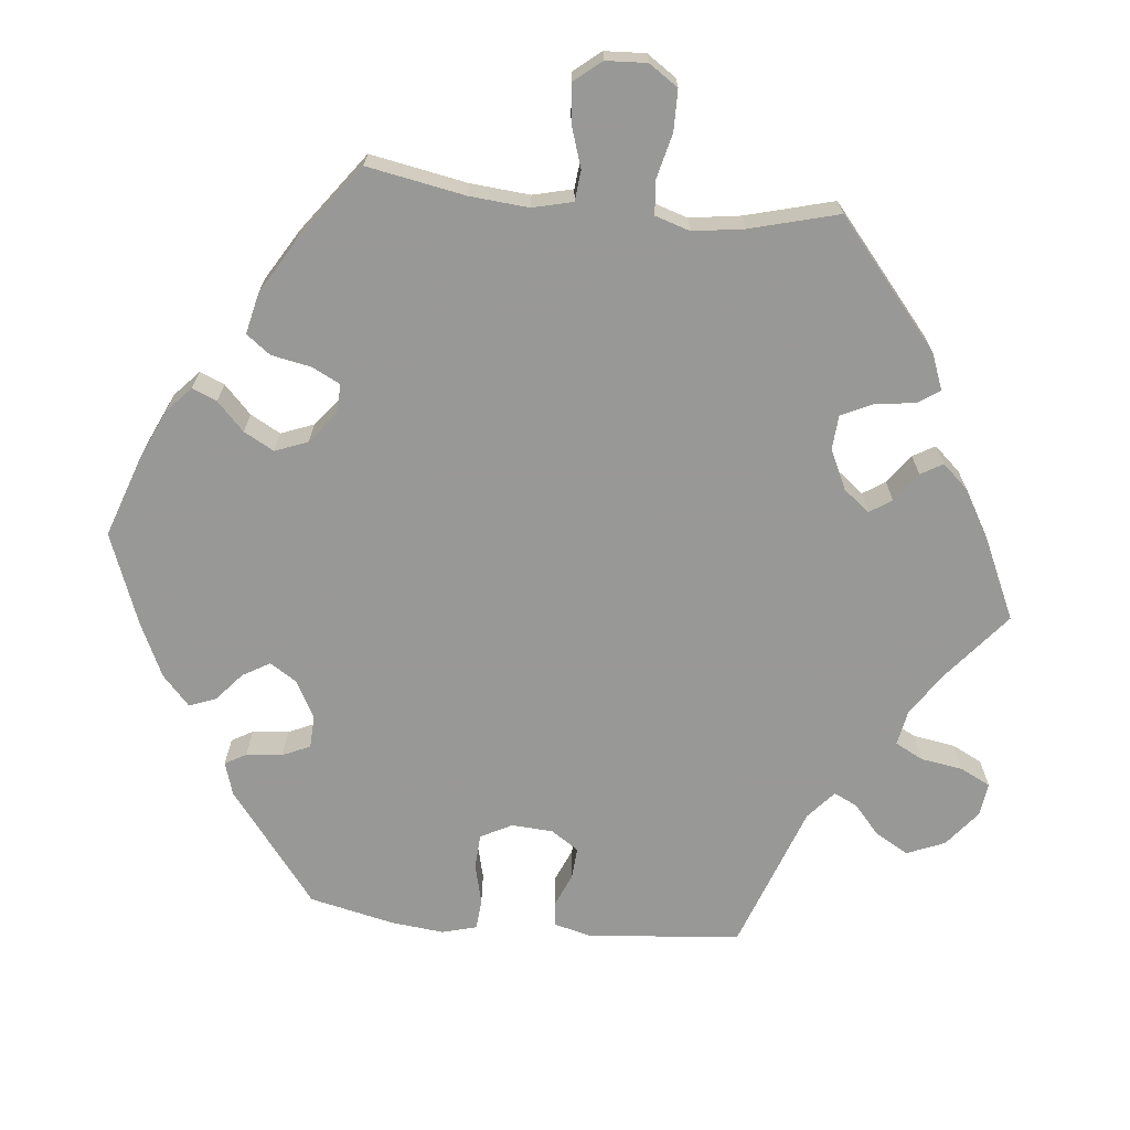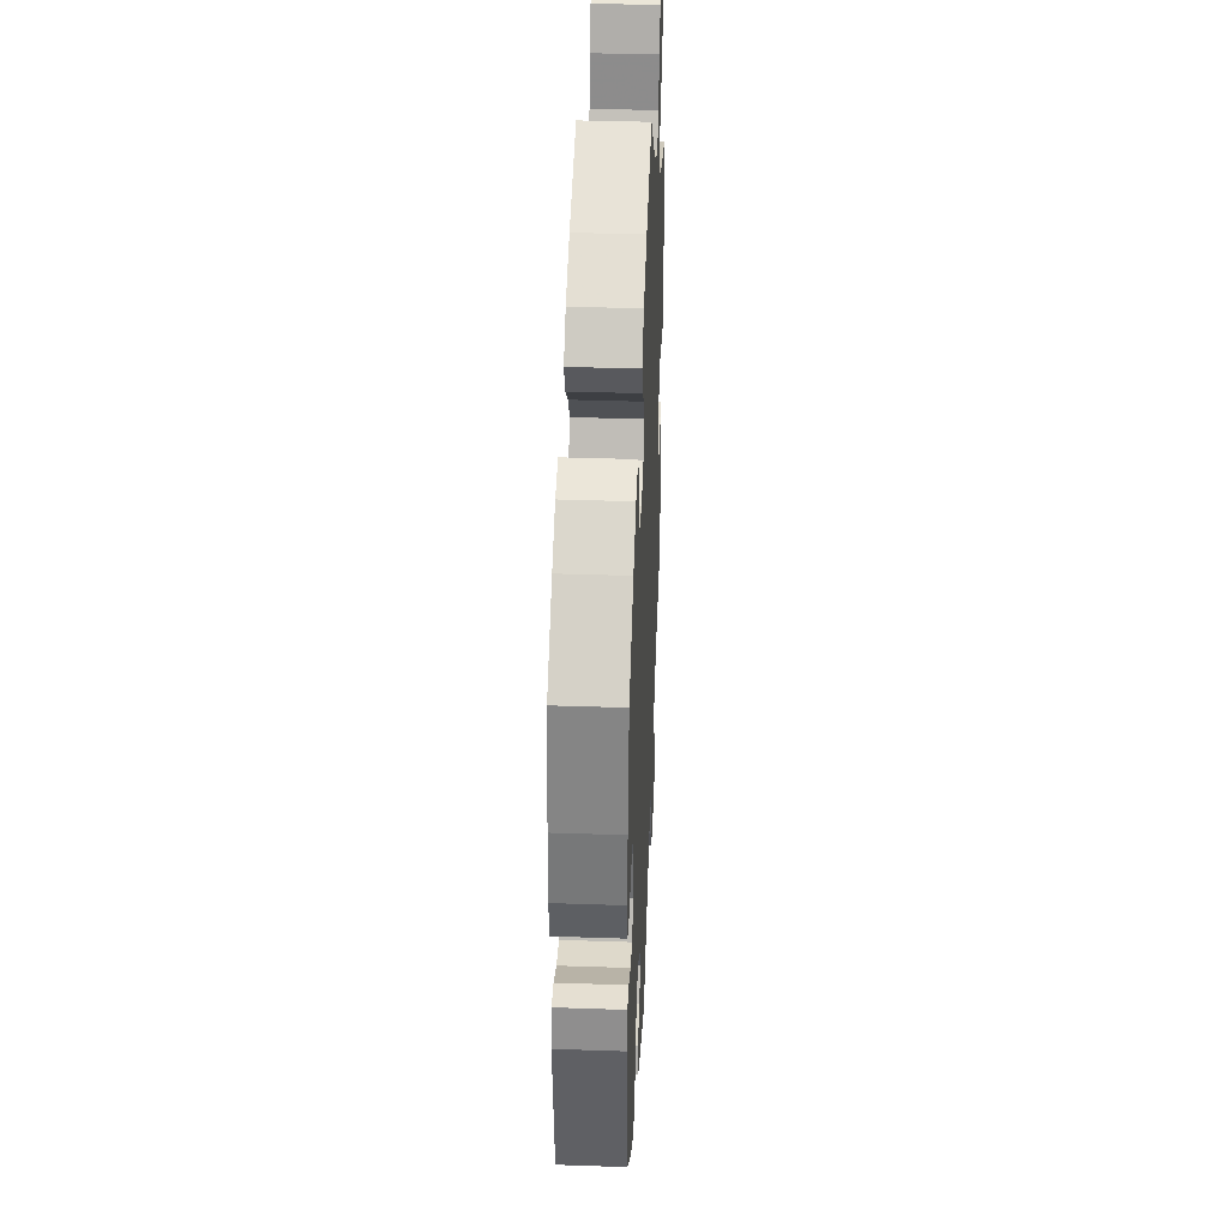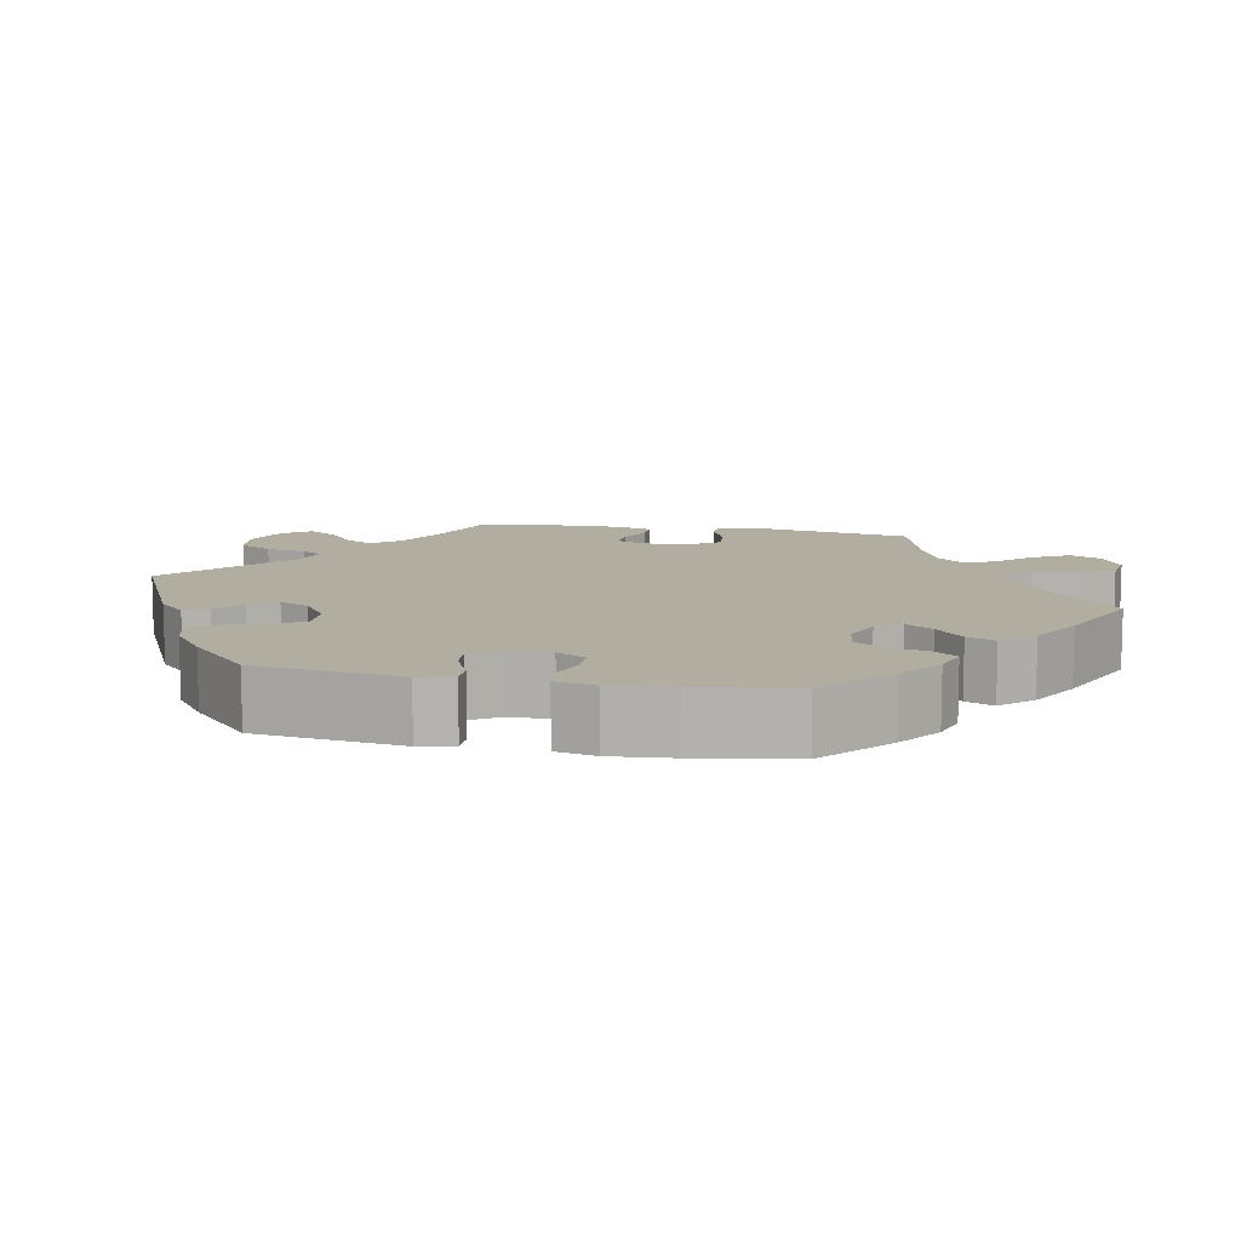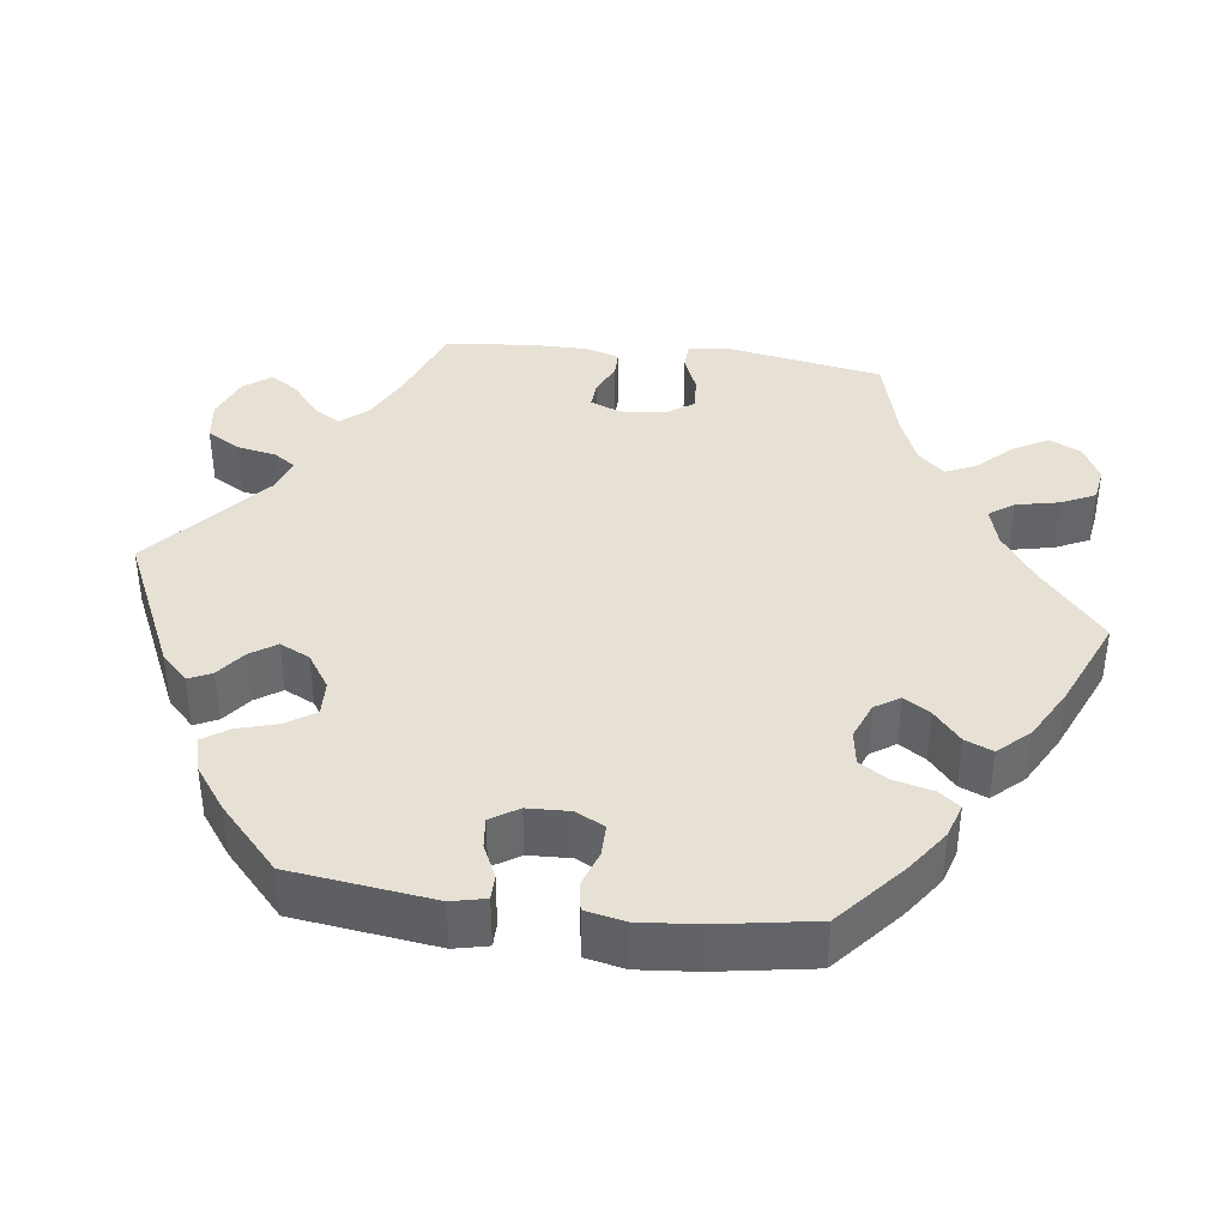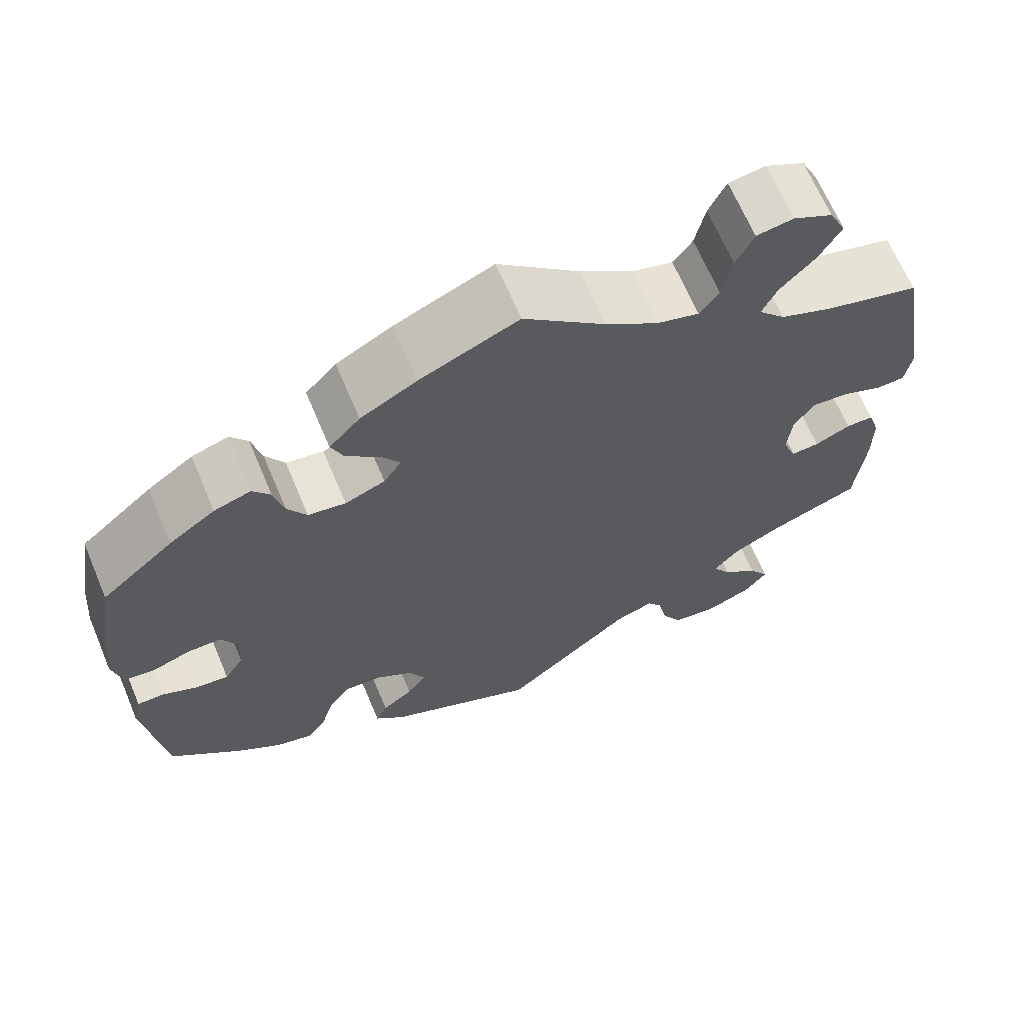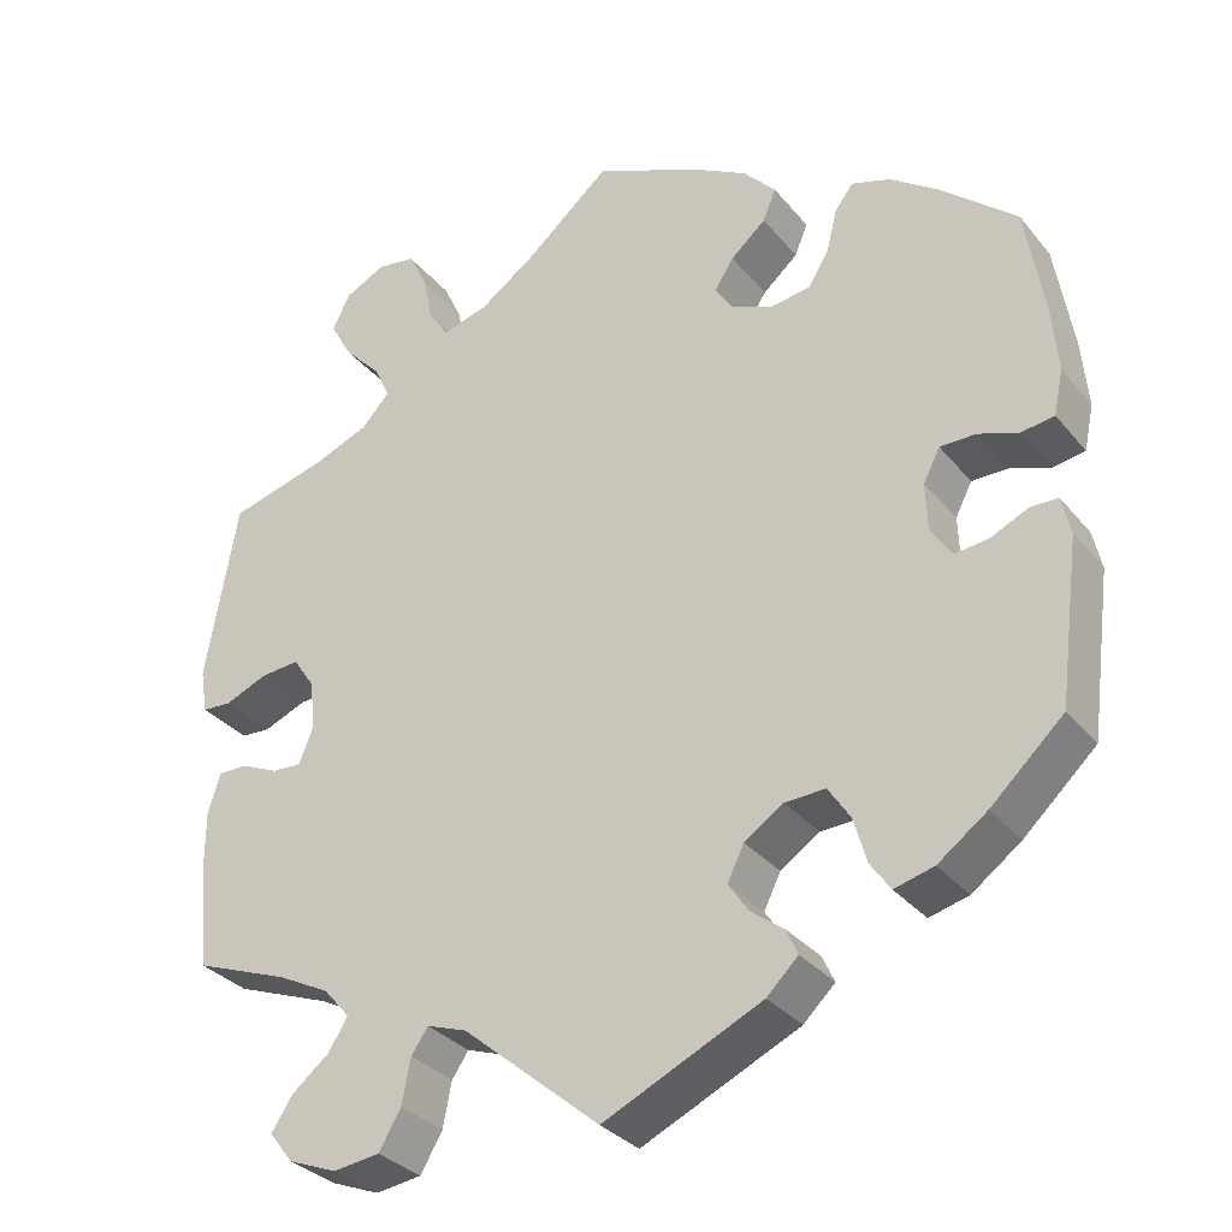
<metadata>
{"format":"obj","ext":"obj","renderer":"f3d","projection":"perspective","resolution":1024,"background":"white","views":[{"elev":-68.5,"azim":24.2,"up":"+Y"},{"elev":37.5,"azim":-87.5,"up":"+Z"},{"elev":10.4,"azim":-78.8,"up":"+Y"},{"elev":39.1,"azim":-82.6,"up":"+Y"},{"elev":66.5,"azim":-22.9,"up":"+Z"},{"elev":-32.0,"azim":-147.6,"up":"+Z"}]}
</metadata>
<code>
v 0.098 0.07 0.494
v 0.161 0.07 0.45
v 0.212 0.07 0.435
v 0.235 0.07 0.467
v 0.247 0.07 0.523
v 0.268 0.07 0.567
v 0.312 0.07 0.574
v 0.359 0.07 0.55
v 0.379 0.07 0.509
v 0.353 0.07 0.463
v 0.311 0.07 0.419
v 0.293 0.07 0.38
v 0.325 0.07 0.345
v 0.387 0.07 0.32
v 0.501 0.07 0.289
v 0.537 0.07 0.083
v 0.529 0.07 0.033
v 0.495 0.07 0.031
v 0.447 0.07 0.051
v 0.402 0.07 0.055
v 0.377 0.07 0.018
v 0.372 0.07 -0.039
v 0.388 0.07 -0.079
v 0.422 0.07 -0.077
v 0.465 0.07 -0.058
v 0.498 0.07 -0.058
v 0.512 0.07 -0.102
v 0.512 0.07 -0.172
v 0.501 0.07 -0.289
v 0.392 0.07 -0.33
v 0.333 0.07 -0.36
v 0.303 0.07 -0.395
v 0.325 0.07 -0.43
v 0.368 0.07 -0.465
v 0.392 0.07 -0.502
v 0.365 0.07 -0.537
v 0.309 0.07 -0.559
v 0.256 0.07 -0.552
v 0.231 0.07 -0.509
v 0.221 0.07 -0.458
v 0.202 0.07 -0.43
v 0.156 0.07 -0.446
v 0 0.07 -0.578
v -0.181 0.07 -0.494
v -0.217 0.07 -0.459
v -0.203 0.07 -0.429
v -0.166 0.07 -0.401
v -0.143 0.07 -0.367
v -0.162 0.07 -0.328
v -0.207 0.07 -0.298
v -0.253 0.07 -0.296
v -0.278 0.07 -0.334
v -0.293 0.07 -0.386
v -0.316 0.07 -0.419
v -0.361 0.07 -0.407
v -0.417 0.07 -0.366
v -0.5 0.07 -0.289
v -0.524 0.07 -0.104
v -0.514 0.07 -0.06
v -0.482 0.07 -0.06
v -0.439 0.07 -0.08
v -0.4 0.07 -0.084
v -0.377 0.07 -0.048
v -0.375 0.07 0.007
v -0.394 0.07 0.044
v -0.435 0.07 0.044
v -0.481 0.07 0.028
v -0.518 0.07 0.034
v -0.529 0.07 0.085
v -0.522 0.07 0.162
v -0.501 0.07 0.288
v -0.414 0.07 0.363
v -0.359 0.07 0.402
v -0.315 0.07 0.416
v -0.294 0.07 0.388
v -0.282 0.07 0.339
v -0.259 0.07 0.301
v -0.214 0.07 0.294
v -0.166 0.07 0.313
v -0.145 0.07 0.345
v -0.167 0.07 0.379
v -0.207 0.07 0.414
v -0.222 0.07 0.45
v -0.185 0.07 0.49
v -0.118 0.07 0.527
v 0 0.07 0.578
v 0.098 0 0.494
v 0.161 0 0.45
v 0.212 0 0.435
v 0.235 0 0.467
v 0.247 0 0.523
v 0.268 0 0.567
v 0.312 0 0.574
v 0.359 0 0.55
v 0.379 0 0.509
v 0.353 0 0.463
v 0.311 0 0.419
v 0.293 0 0.38
v 0.325 0 0.345
v 0.387 0 0.32
v 0.501 0 0.289
v 0.537 0 0.083
v 0.529 0 0.033
v 0.495 0 0.031
v 0.447 0 0.051
v 0.402 0 0.055
v 0.377 0 0.018
v 0.372 0 -0.039
v 0.388 0 -0.079
v 0.422 0 -0.077
v 0.465 0 -0.058
v 0.498 0 -0.058
v 0.512 0 -0.102
v 0.512 0 -0.172
v 0.501 0 -0.289
v 0.392 0 -0.33
v 0.333 0 -0.36
v 0.303 0 -0.395
v 0.325 0 -0.43
v 0.368 0 -0.465
v 0.392 0 -0.502
v 0.365 0 -0.537
v 0.309 0 -0.559
v 0.256 0 -0.552
v 0.231 0 -0.509
v 0.221 0 -0.458
v 0.202 0 -0.43
v 0.156 0 -0.446
v 0 0 -0.578
v -0.181 0 -0.494
v -0.217 0 -0.459
v -0.203 0 -0.429
v -0.166 0 -0.401
v -0.143 0 -0.367
v -0.162 0 -0.328
v -0.207 0 -0.298
v -0.253 0 -0.296
v -0.278 0 -0.334
v -0.293 0 -0.386
v -0.316 0 -0.419
v -0.361 0 -0.407
v -0.417 0 -0.366
v -0.5 0 -0.289
v -0.524 0 -0.104
v -0.514 0 -0.06
v -0.482 0 -0.06
v -0.439 0 -0.08
v -0.4 0 -0.084
v -0.377 0 -0.048
v -0.375 0 0.007
v -0.394 0 0.044
v -0.435 0 0.044
v -0.481 0 0.028
v -0.518 0 0.034
v -0.529 0 0.085
v -0.522 0 0.162
v -0.501 0 0.288
v -0.414 0 0.363
v -0.359 0 0.402
v -0.315 0 0.416
v -0.294 0 0.388
v -0.282 0 0.339
v -0.259 0 0.301
v -0.214 0 0.294
v -0.166 0 0.313
v -0.145 0 0.345
v -0.167 0 0.379
v -0.207 0 0.414
v -0.222 0 0.45
v -0.185 0 0.49
v -0.118 0 0.527
v 0 0 0.578
f 85 86 1
f 84 85 1 2
f 81 82 83 84
f 80 81 84 2
f 79 80 2 3
f 78 79 3
f 73 74 75 76
f 73 76 77
f 72 73 77
f 71 72 77
f 70 71 77 78
f 66 67 68 69
f 65 66 69 70
f 58 59 60 61
f 58 61 62
f 57 58 62
f 56 57 62 63
f 52 53 54 55
f 51 52 55 56
f 44 45 46 47
f 42 43 44 47
f 41 42 47 48
f 37 38 39 40
f 37 40 41
f 36 37 41
f 33 34 35 36
f 32 33 36 41
f 31 32 41 48
f 27 28 29 30
f 24 25 26 27
f 23 24 27 30
f 22 23 30 31
f 16 17 18 19
f 14 15 16 19
f 13 14 19 20
f 12 13 20 21
f 8 9 10 11
f 8 11 12
f 7 8 12
f 4 5 6 7
f 3 4 7 12
f 65 70 78 3
f 51 56 63
f 50 51 63 64
f 49 50 64 65
f 31 48 49
f 22 31 49 65
f 21 22 65
f 3 12 21 65
f 87 172 171
f 88 87 171 170
f 170 169 168 167
f 88 170 167 166
f 89 88 166 165
f 89 165 164
f 162 161 160 159
f 163 162 159
f 163 159 158
f 163 158 157
f 164 163 157 156
f 155 154 153 152
f 156 155 152 151
f 147 146 145 144
f 148 147 144
f 148 144 143
f 149 148 143 142
f 141 140 139 138
f 142 141 138 137
f 133 132 131 130
f 133 130 129 128
f 134 133 128 127
f 126 125 124 123
f 127 126 123
f 127 123 122
f 122 121 120 119
f 127 122 119 118
f 134 127 118 117
f 116 115 114 113
f 113 112 111 110
f 116 113 110 109
f 117 116 109 108
f 105 104 103 102
f 105 102 101 100
f 106 105 100 99
f 107 106 99 98
f 97 96 95 94
f 98 97 94
f 98 94 93
f 93 92 91 90
f 98 93 90 89
f 89 164 156 151
f 149 142 137
f 150 149 137 136
f 151 150 136 135
f 135 134 117
f 151 135 117 108
f 151 108 107
f 151 107 98 89
f 1 87 88 2
f 2 88 89 3
f 3 89 90 4
f 4 90 91 5
f 5 91 92 6
f 6 92 93 7
f 7 93 94 8
f 8 94 95 9
f 9 95 96 10
f 10 96 97 11
f 11 97 98 12
f 12 98 99 13
f 13 99 100 14
f 14 100 101 15
f 15 101 102 16
f 16 102 103 17
f 17 103 104 18
f 18 104 105 19
f 19 105 106 20
f 20 106 107 21
f 21 107 108 22
f 22 108 109 23
f 23 109 110 24
f 24 110 111 25
f 25 111 112 26
f 26 112 113 27
f 27 113 114 28
f 28 114 115 29
f 29 115 116 30
f 30 116 117 31
f 31 117 118 32
f 32 118 119 33
f 33 119 120 34
f 34 120 121 35
f 35 121 122 36
f 36 122 123 37
f 37 123 124 38
f 38 124 125 39
f 39 125 126 40
f 40 126 127 41
f 41 127 128 42
f 42 128 129 43
f 43 129 130 44
f 44 130 131 45
f 45 131 132 46
f 46 132 133 47
f 47 133 134 48
f 48 134 135 49
f 49 135 136 50
f 50 136 137 51
f 51 137 138 52
f 52 138 139 53
f 53 139 140 54
f 54 140 141 55
f 55 141 142 56
f 56 142 143 57
f 57 143 144 58
f 58 144 145 59
f 59 145 146 60
f 60 146 147 61
f 61 147 148 62
f 62 148 149 63
f 63 149 150 64
f 64 150 151 65
f 65 151 152 66
f 66 152 153 67
f 67 153 154 68
f 68 154 155 69
f 69 155 156 70
f 70 156 157 71
f 71 157 158 72
f 72 158 159 73
f 73 159 160 74
f 74 160 161 75
f 75 161 162 76
f 76 162 163 77
f 77 163 164 78
f 78 164 165 79
f 79 165 166 80
f 80 166 167 81
f 81 167 168 82
f 82 168 169 83
f 83 169 170 84
f 84 170 171 85
f 85 171 172 86
f 86 172 87 1

</code>
